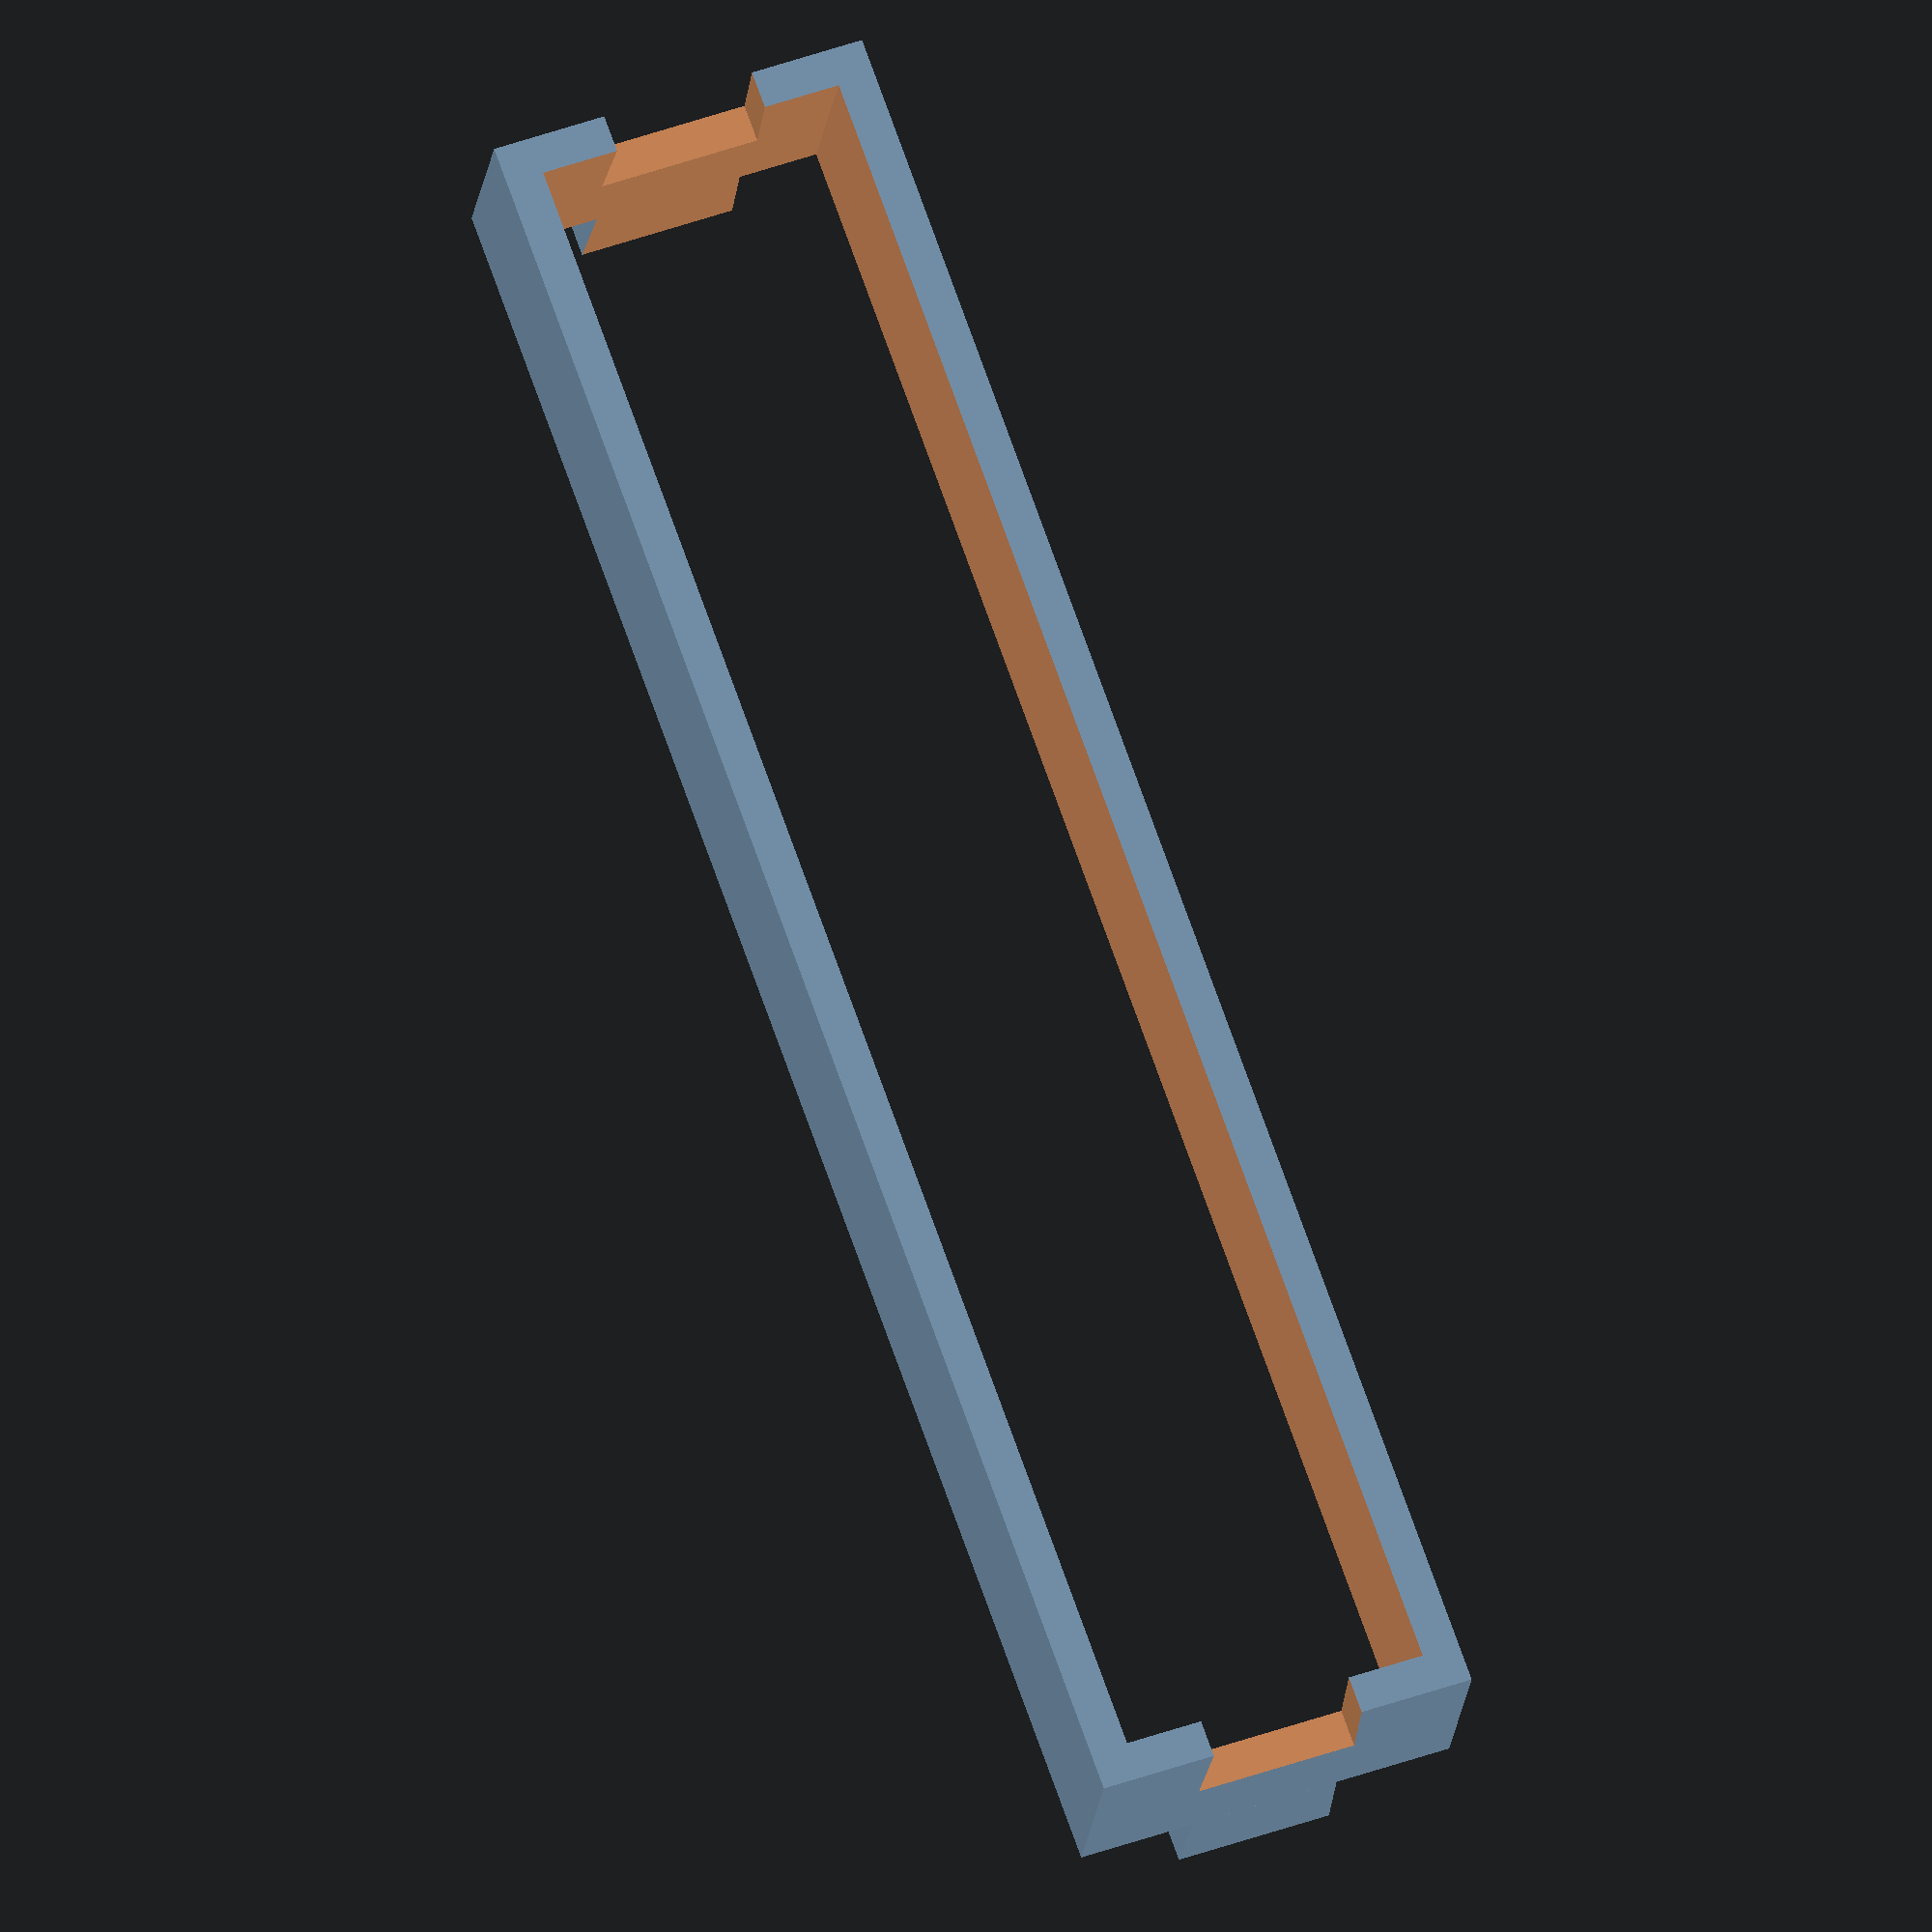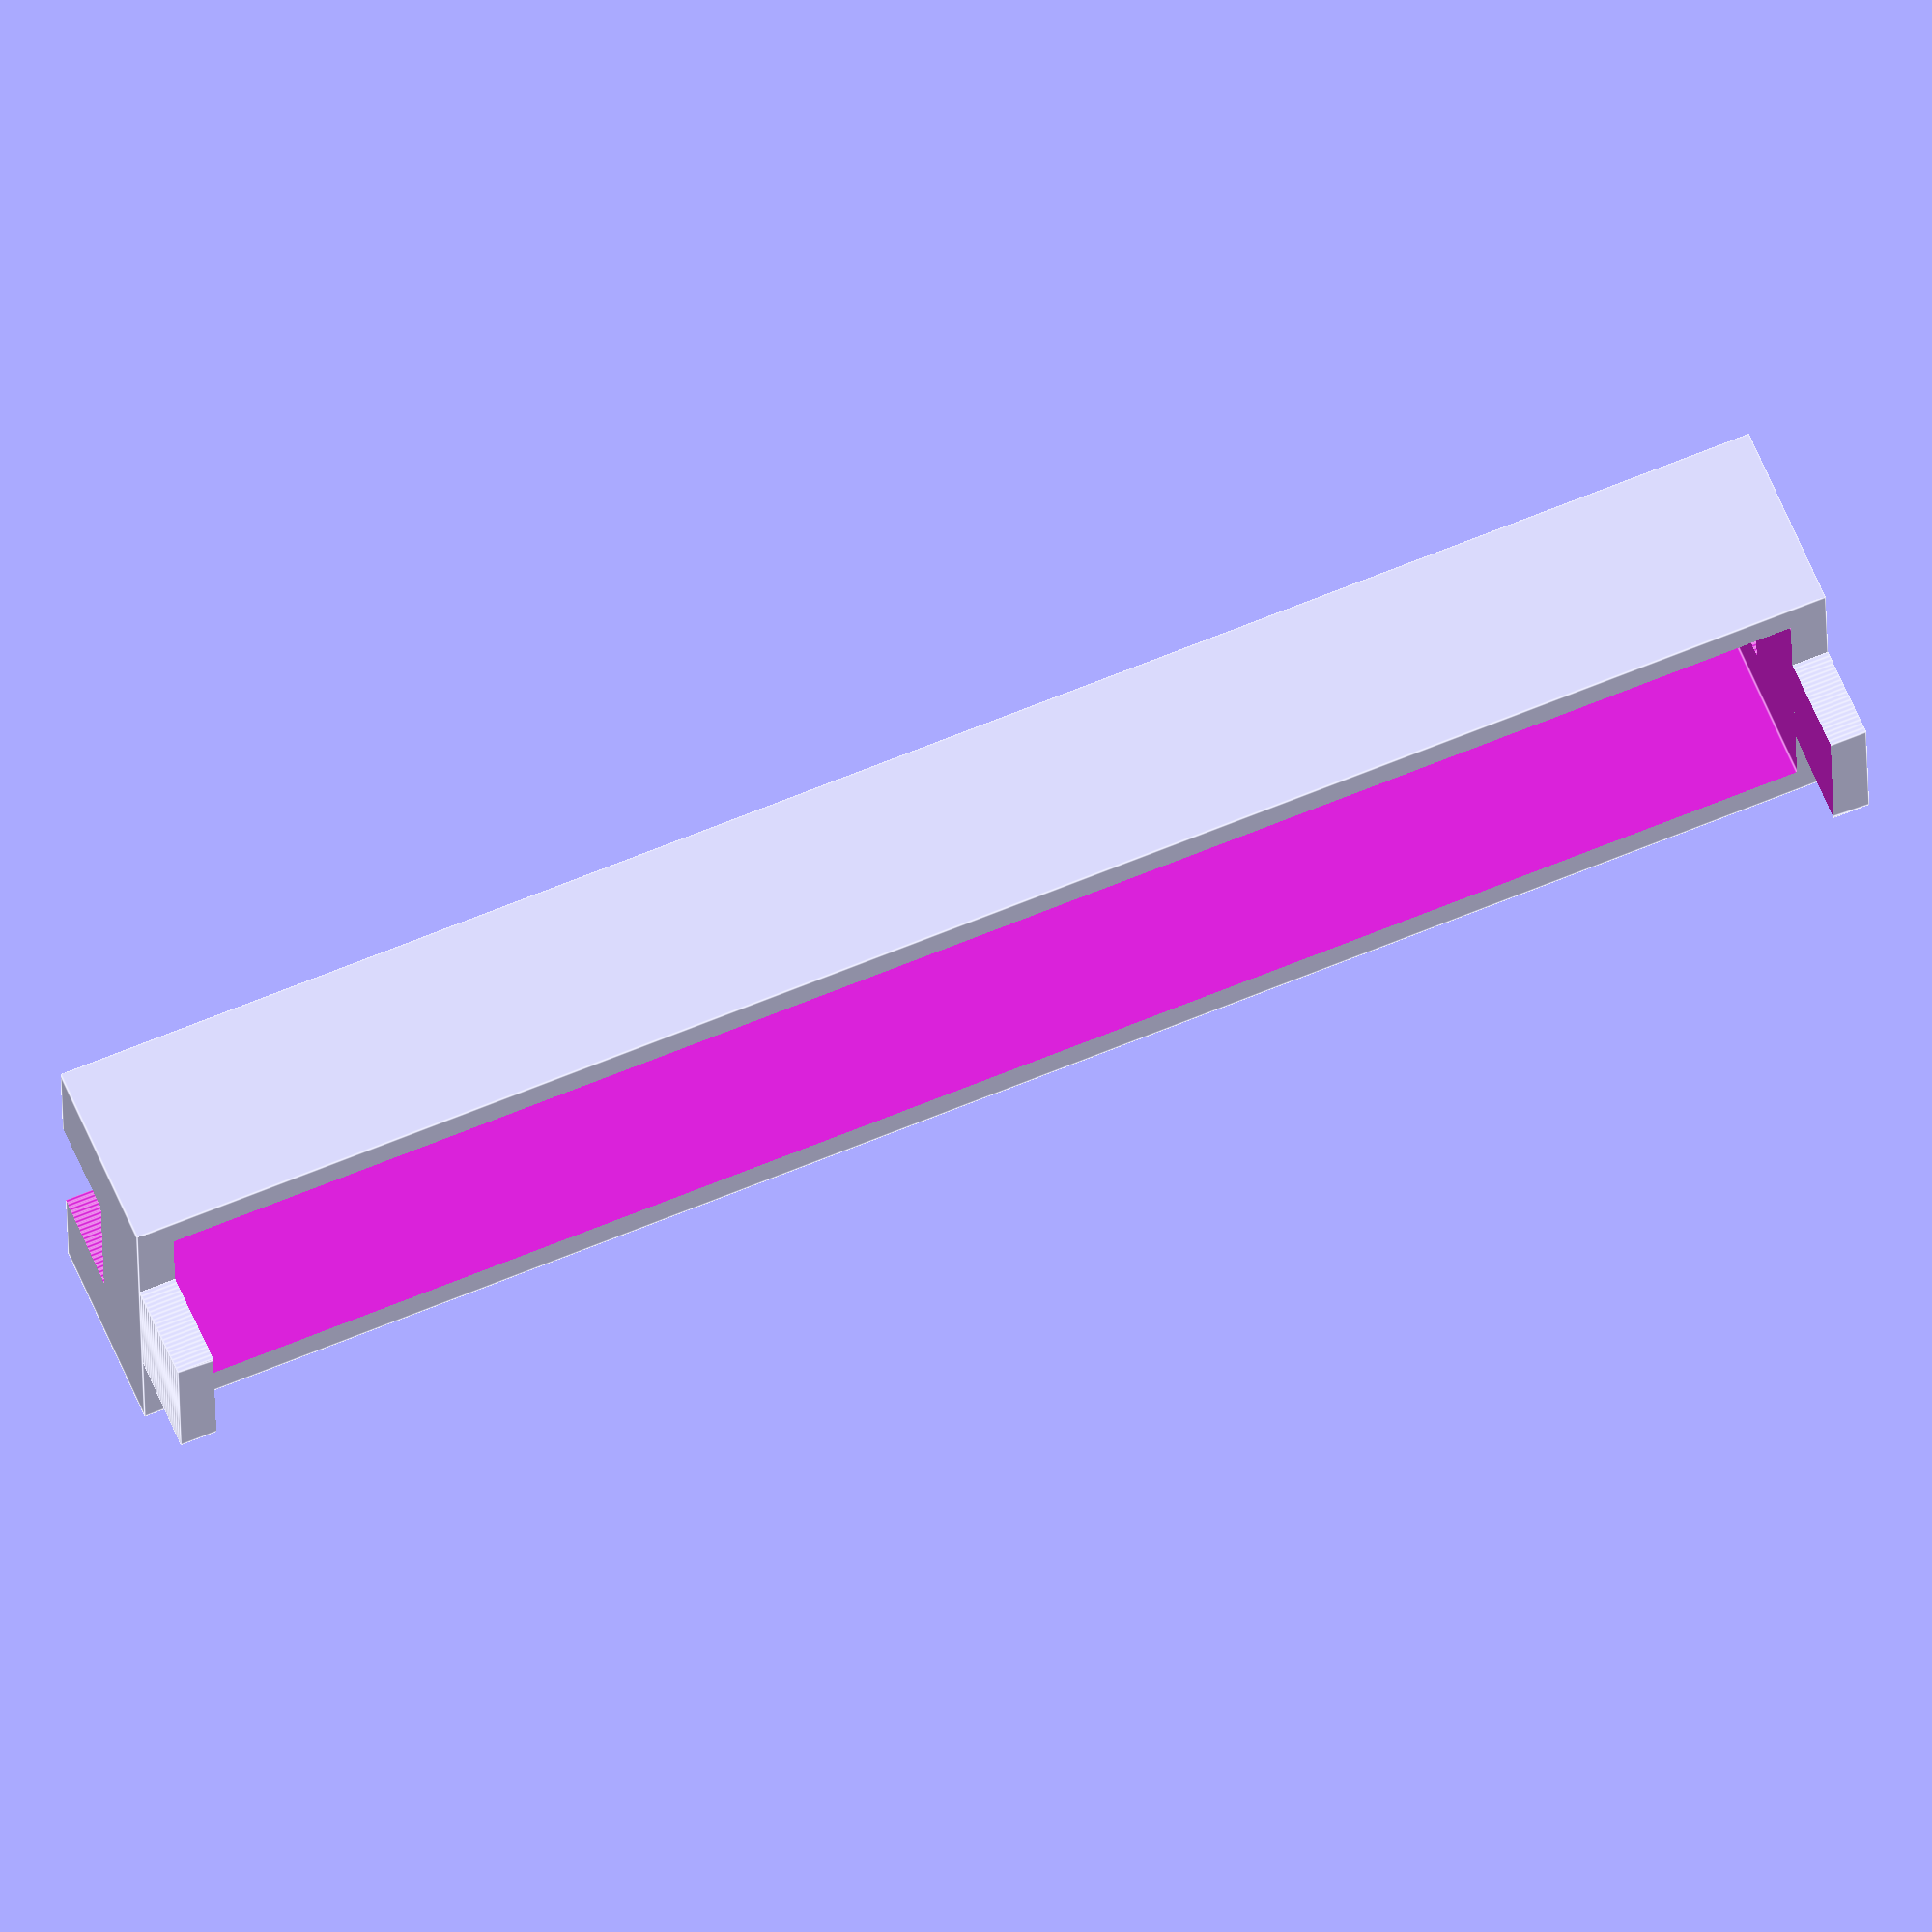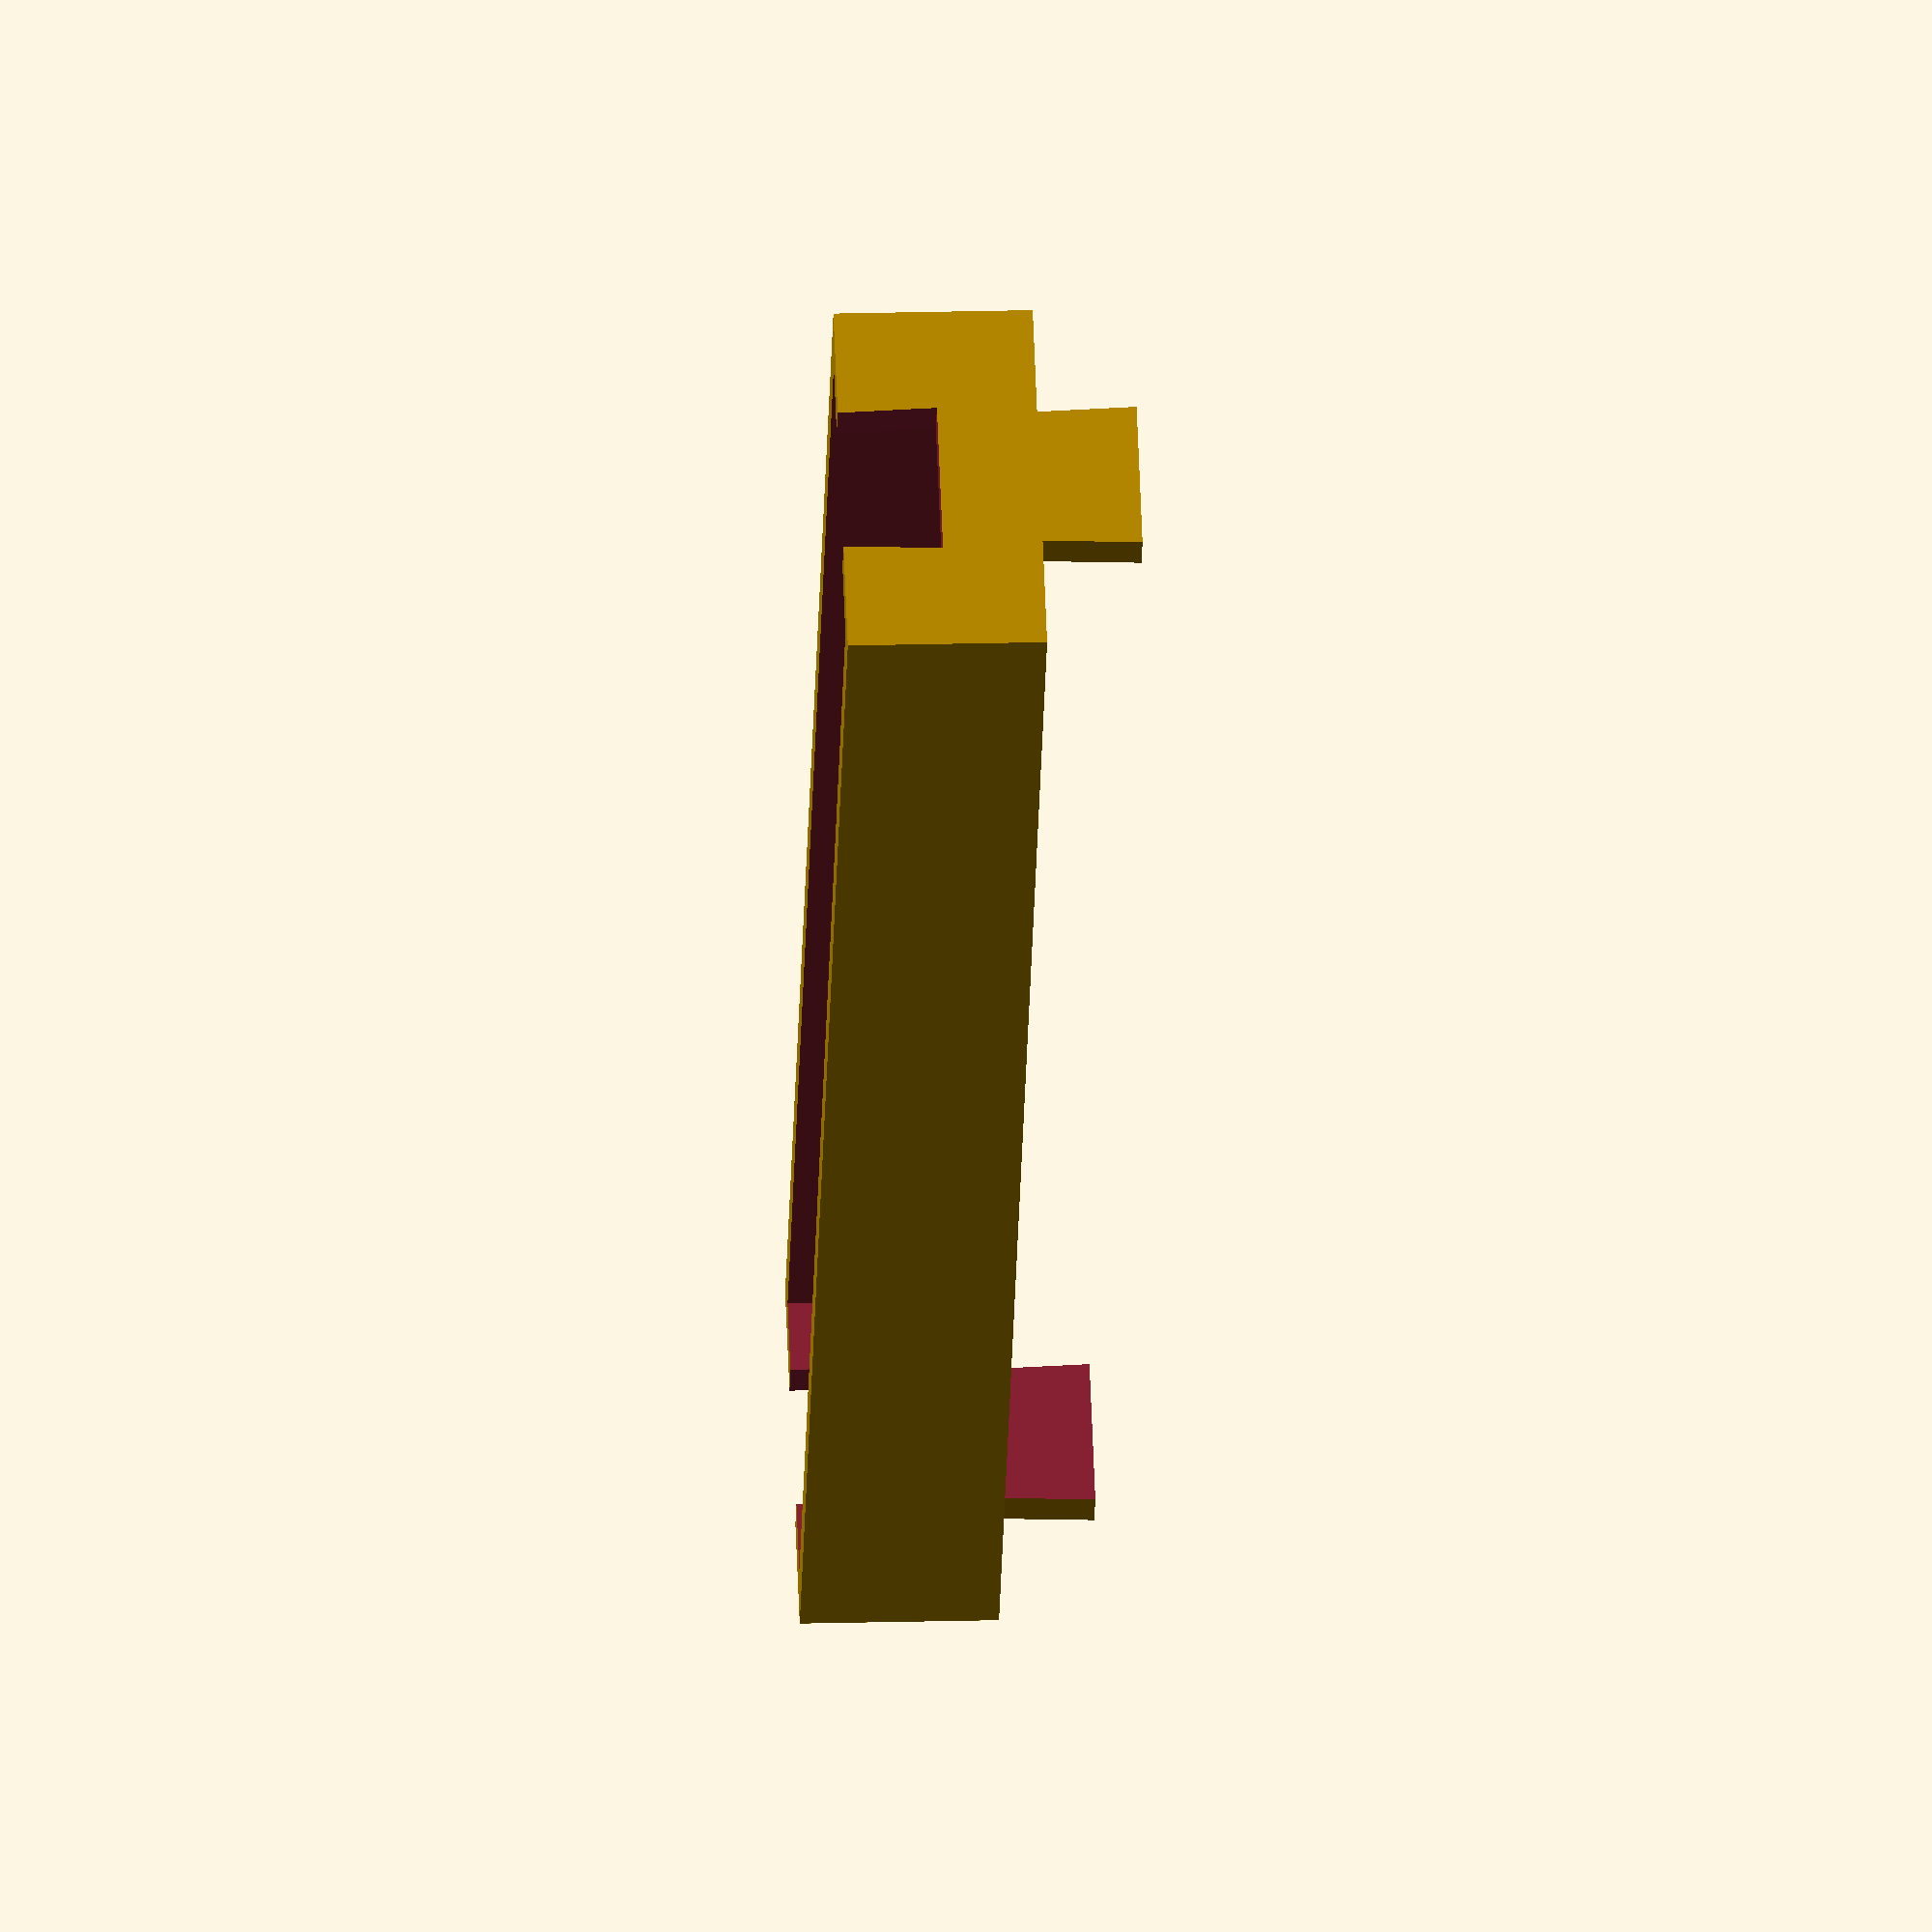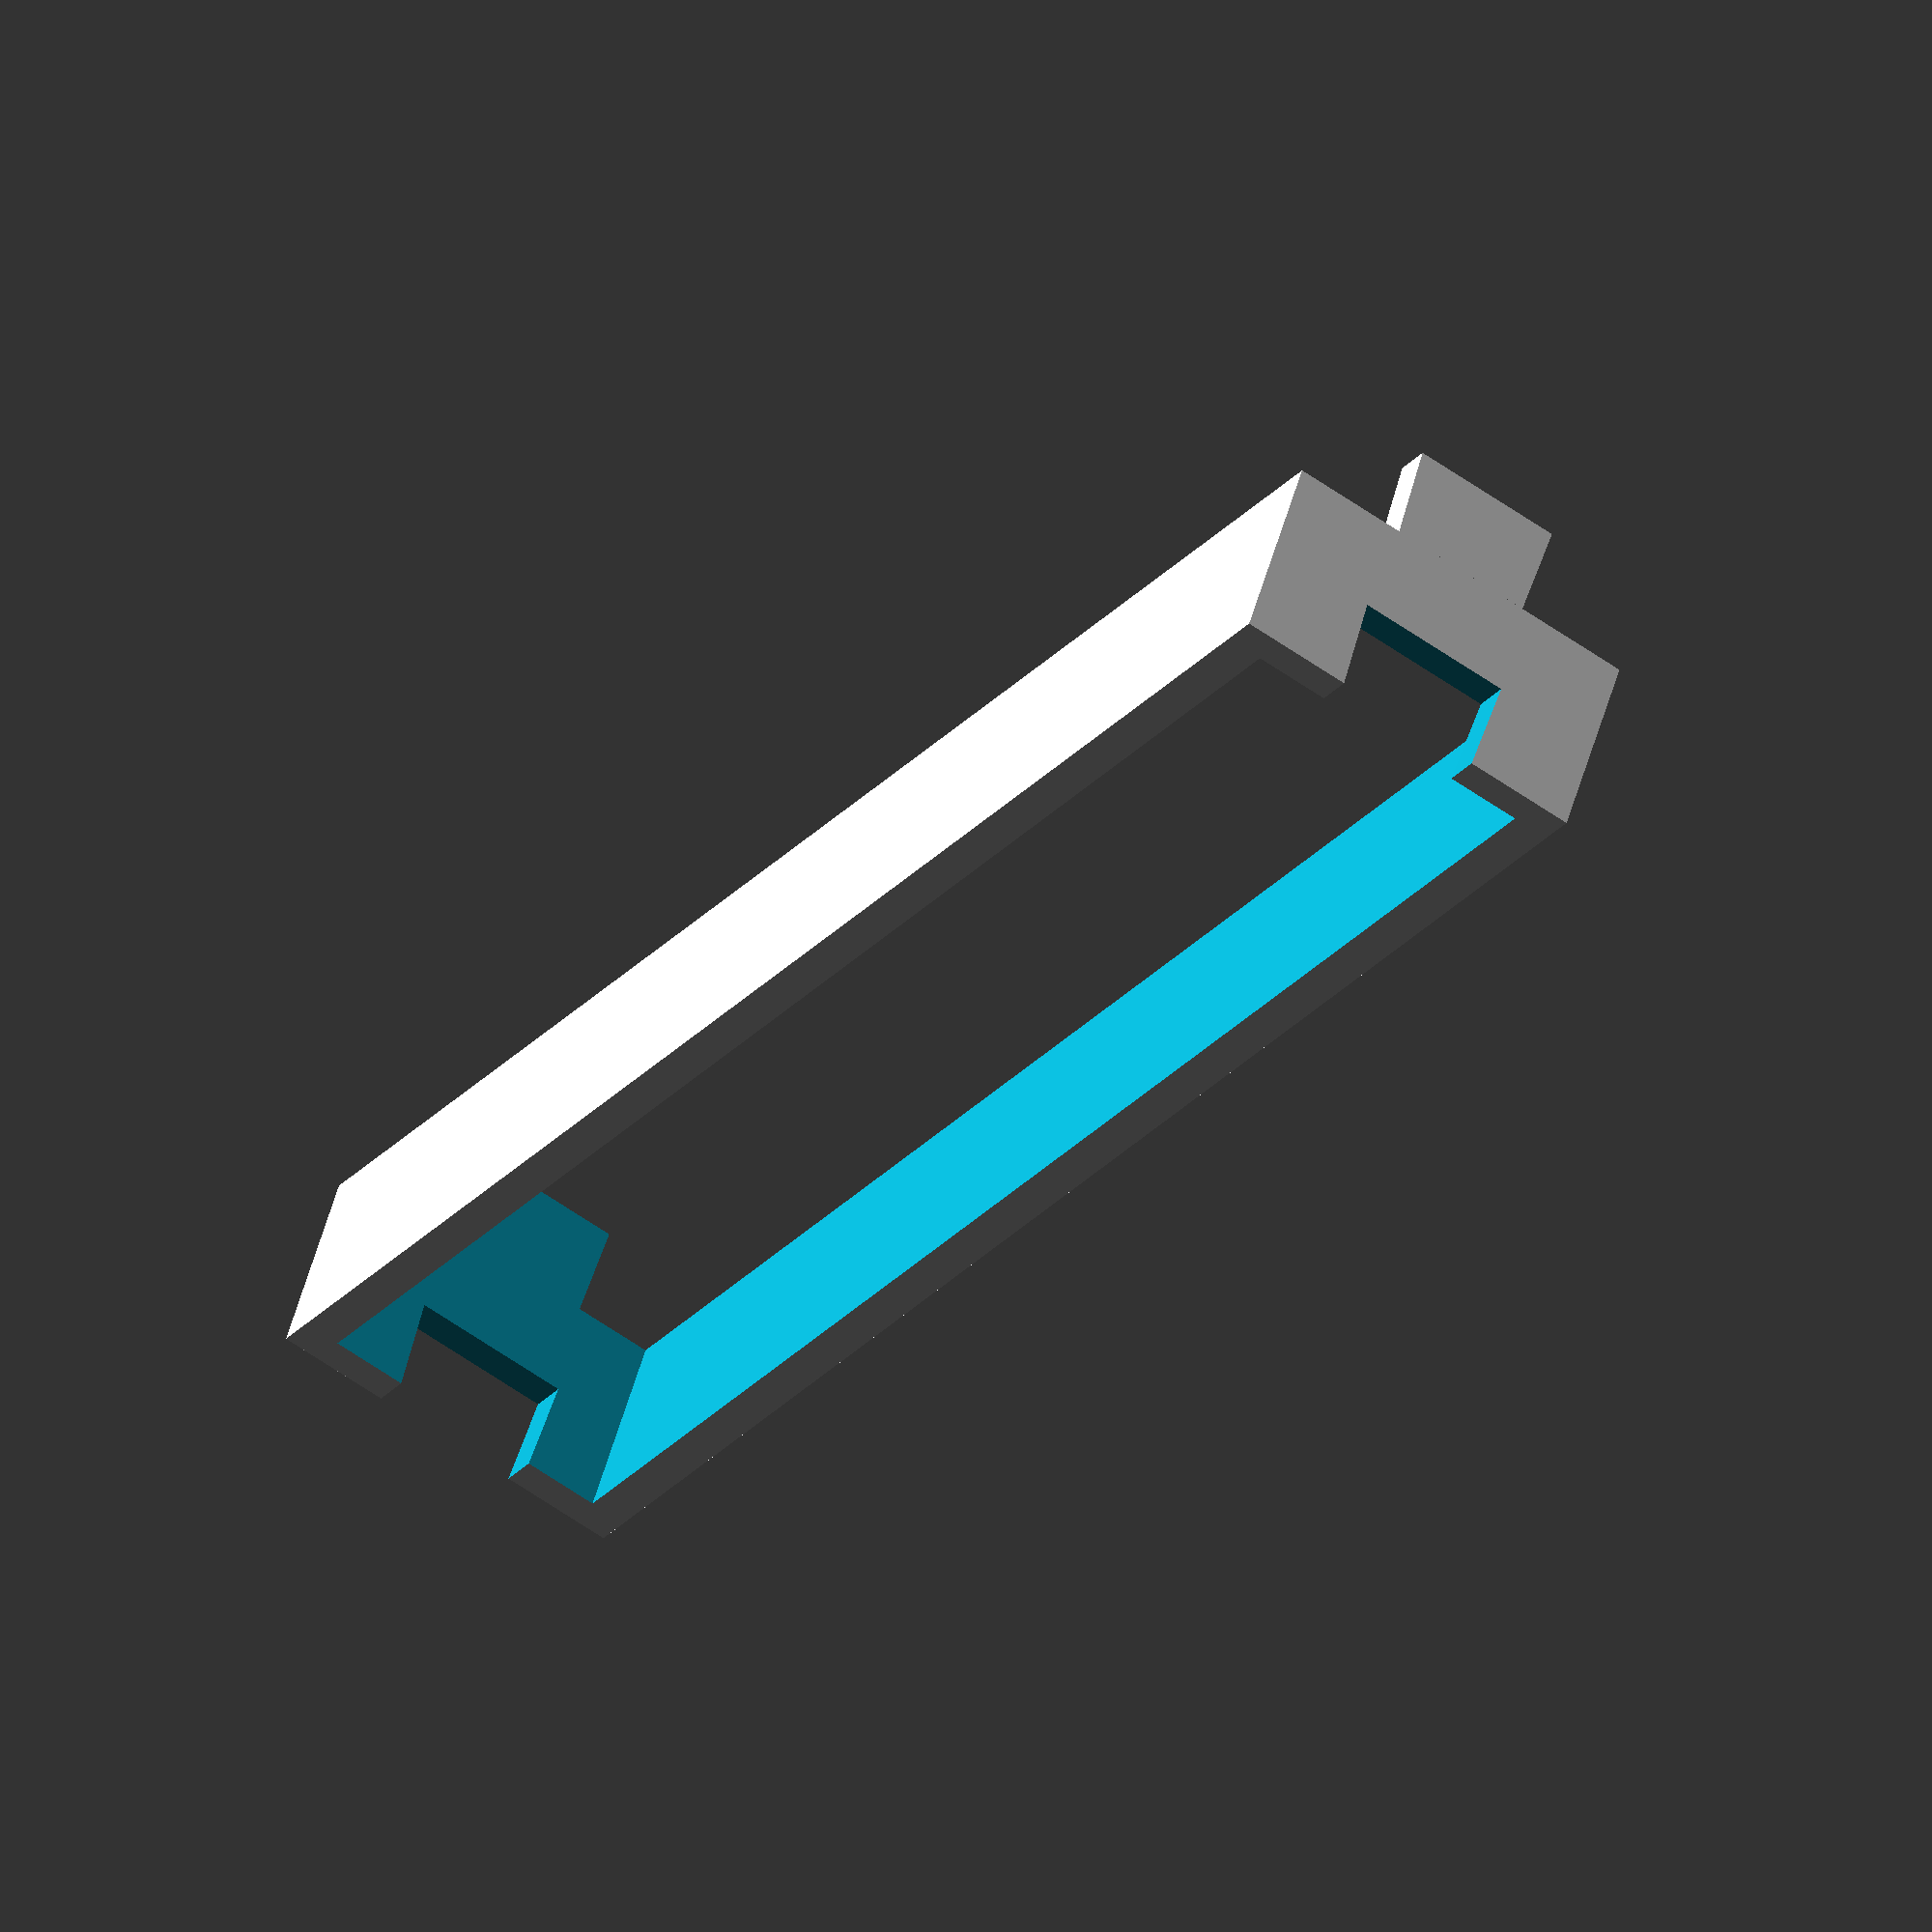
<openscad>
$fn = 20;

phone_x = 52.7;
phone_y = 120;
phone_z = 9.5;
corner_radius = 7;

slack = 0.16;
case_width = 1;

below_buttons = 5.5;
above_buttons = 8.5;
buttons_height = 44.5;

screen_x = 45;
screen_y = 59;

cutoff_size = 5;

camera_radius = 4.1;
camera_from_top = 12.3;

front_speaker_x = 10;
front_speaker_y = 1.6;
front_speaker_from_top = 4.2;

rear_speaker_x = 13.4;
rear_speaker_y = 2.2;
rear_speaker_from_bottom = 20.2;

top_hole_x = 33;
top_hole_z = 5; 
top_hole_from_bottom = 3;

snap_height = 3;
snap_factor = 1.05;

// ------------------------

// How much bigger is the case
case_diff = 2 * (slack + case_width);

module rounded_rect(x, y, radius) {
    hull() {
        translate([-x/2+radius, -y/2+radius, 0])
        circle(radius);
        
        translate([x/2-radius, -y/2+radius, 0])
        circle(radius);
        
        translate([-x/2+radius, y/2-radius, 0])
        circle(radius);
        
        translate([x/2-radius, y/2-radius, 0])
        circle(radius);
    }
}

module buttons() {
    linear_extrude(height = 100)
    difference() {
        rounded_rect(phone_x, phone_y, corner_radius);
        
        translate([-500, -phone_y/2 + buttons_height, 0])
        square([1000, 1000]);
        
        translate([-500, -1000-phone_y/2 + below_buttons, 0])
        square([1000, 1000]);
    }
}

module screen() {
    linear_extrude(height = 100)
    translate([-screen_x/2, -phone_y/2 + buttons_height + above_buttons])
    square([screen_x, screen_y]);
}


module top_cutoff() {
    translate([-phone_x/2, 0, 0])
    cube([phone_x + slack, 1000, phone_z + slack]);
}

module camera() {
    translate([0, phone_y/2 - camera_from_top, -1000 + phone_z/2])
    linear_extrude(height=1000)
    circle(camera_radius);
}

module front_speaker() {
    translate([-front_speaker_x/2, phone_y/2-front_speaker_from_top, phone_z/2])
    linear_extrude(height=1000)
    square([front_speaker_x, front_speaker_y]);
}

module rear_speaker() {
    translate([-rear_speaker_x/2, -phone_y/2+rear_speaker_from_bottom, -1000 + phone_z/2])
    linear_extrude(height = 1000)
    square([rear_speaker_x, rear_speaker_y]);
}

module phone() {
    linear_extrude(height = phone_z)
    rounded_rect(phone_x, phone_y, corner_radius);
}

module top_hole() {
    translate([0, 0, top_hole_from_bottom])
    rotate([-90, 0, 0])
    linear_extrude(height=100)
    hull() {
        translate([-top_hole_x/2, 0, 0])
        circle(d = top_hole_z);
        
        translate([top_hole_x/2, 0, 0])
        circle(d = top_hole_z);
    }
}

module full_case() {
    difference() {
        // case
        translate([0, 0, -case_diff/2])
        linear_extrude(height = phone_z + case_diff)
        rounded_rect(phone_x + case_diff, phone_y + case_diff, corner_radius + case_diff/2);

        phone();
        buttons();
        screen();
        top_hole();
        camera();
        front_speaker();
        //rear_speaker();
    }
}

module snapper_male() {
    linear_extrude(height = snap_height, scale = [1, snap_factor])
            square([phone_x+case_diff, phone_z/2-slack], center = true);
}

module snapper_female() {
    linear_extrude(height = snap_height, scale = [1, snap_factor])
        square([phone_x*2, phone_z/2], center = true);
}

module snap_test() {
    h = 6;
    
    difference() {
        union() {
            cube([phone_x+case_diff, phone_z+case_diff, h], center = true);

            translate([0, 0, h/2])
            snapper_male();
        };
        
        translate([0, 0, -h/2-0.01])
        snapper_female();
        
        cube([phone_x, phone_z, h*3], center = true);
    }
    
}

snap_test();
</openscad>
<views>
elev=20.4 azim=289.6 roll=173.5 proj=o view=wireframe
elev=297.6 azim=358.8 roll=337.4 proj=o view=edges
elev=157.8 azim=234.5 roll=272.6 proj=o view=wireframe
elev=307.2 azim=56.9 roll=195.4 proj=o view=solid
</views>
